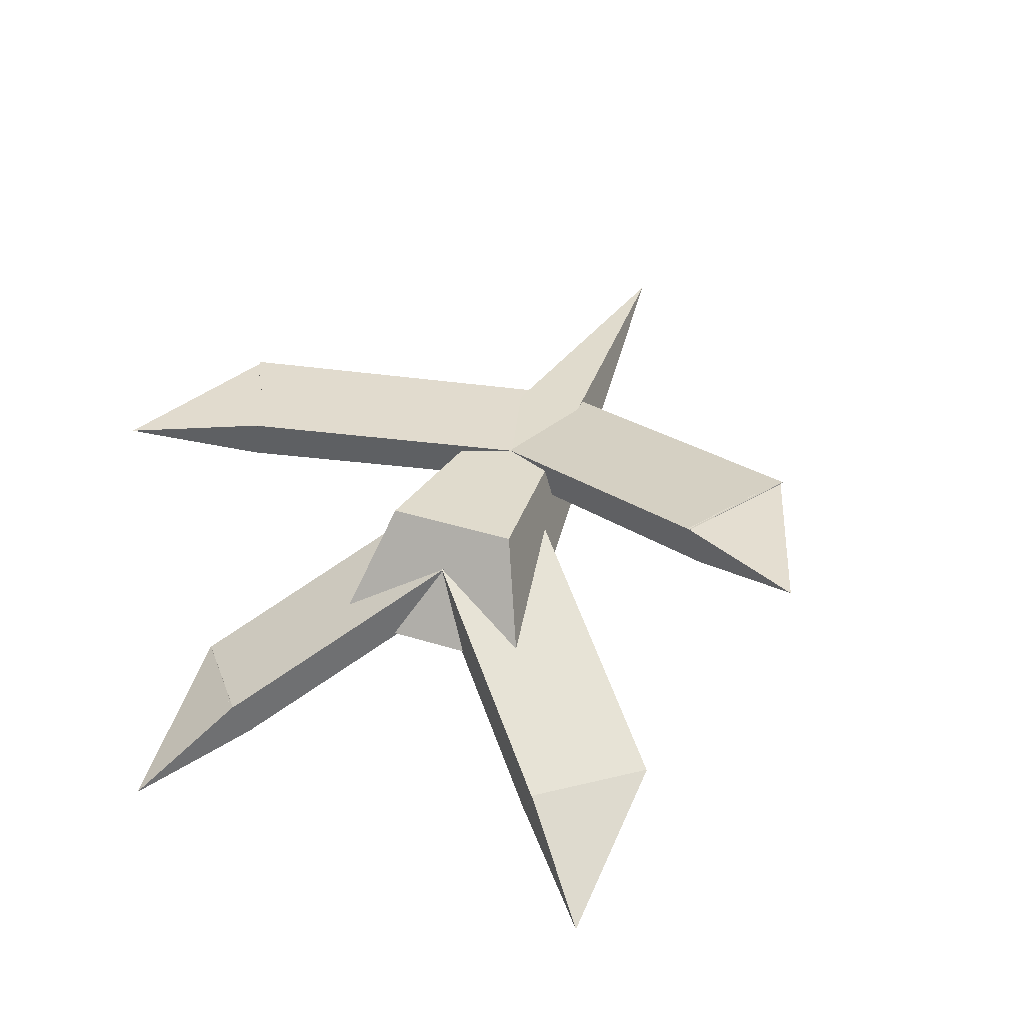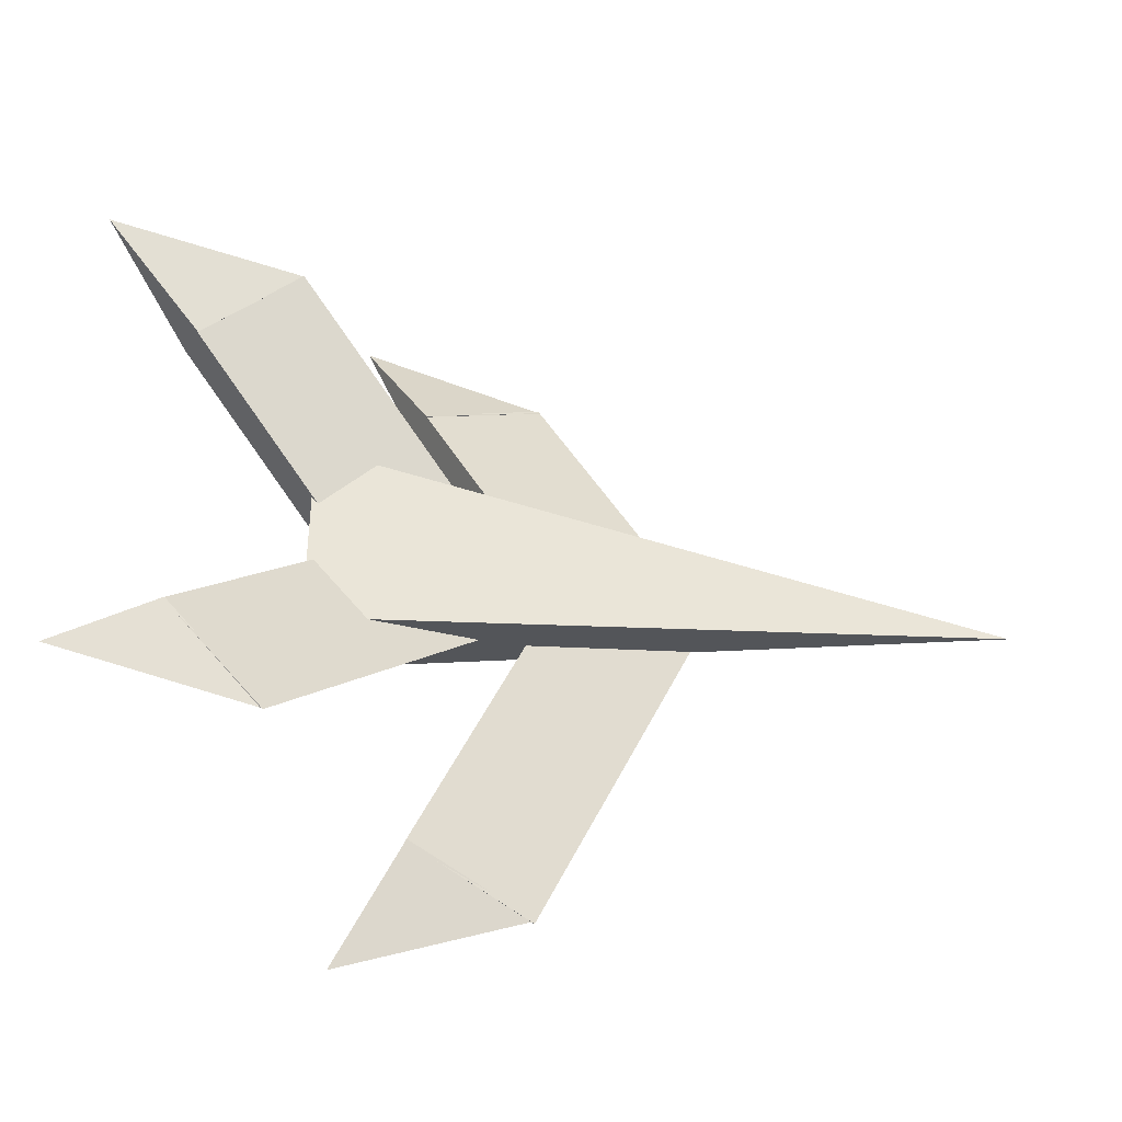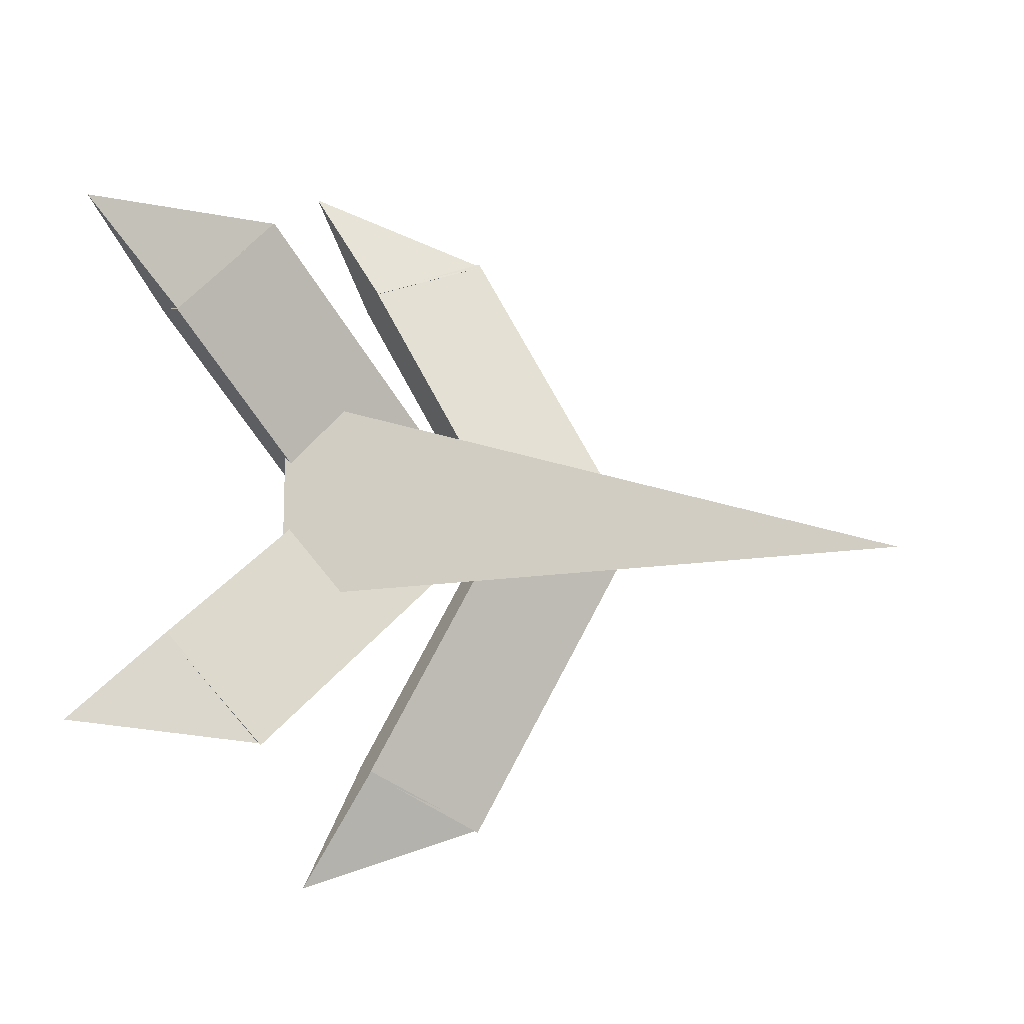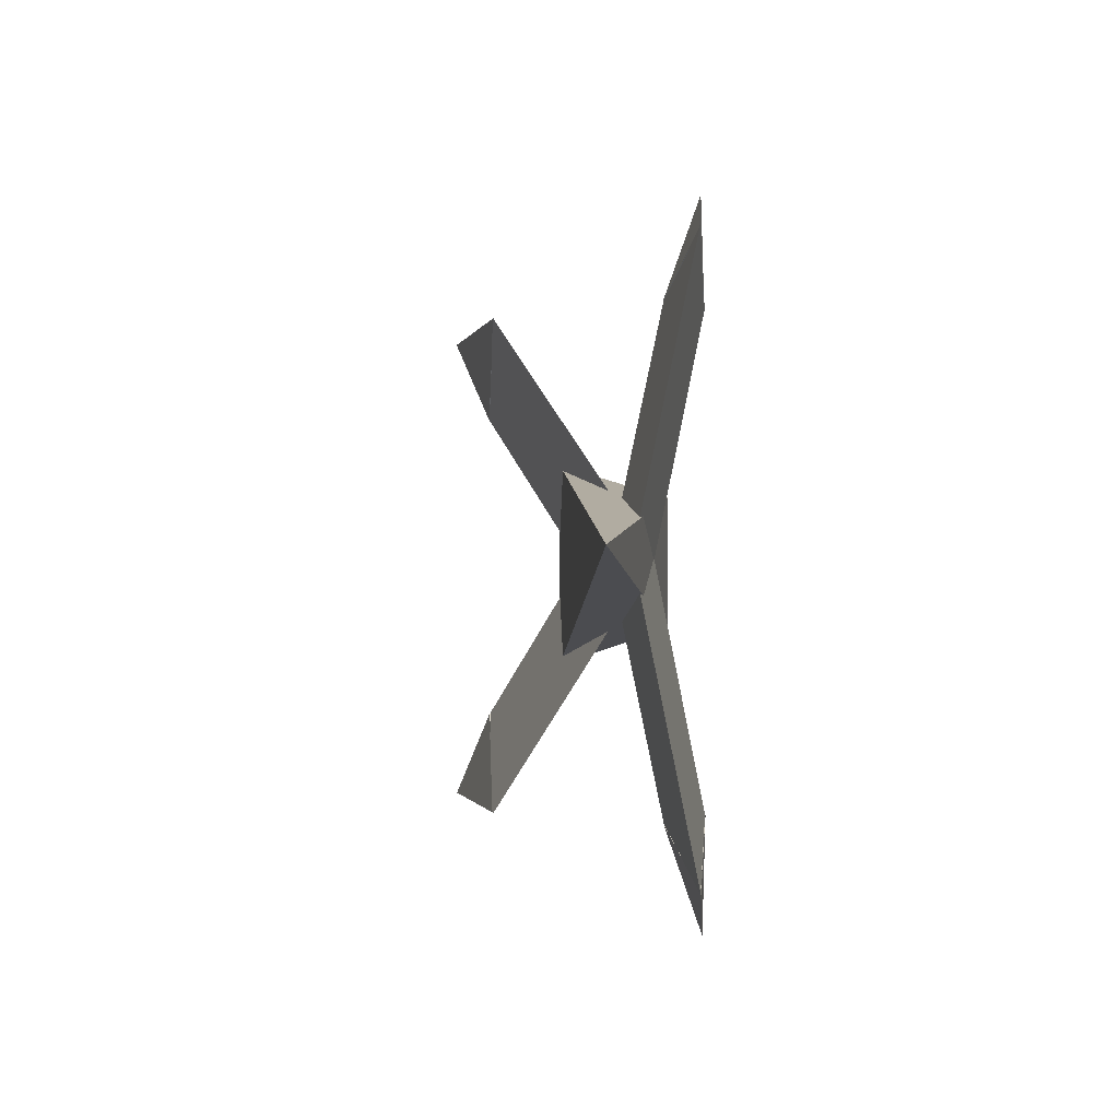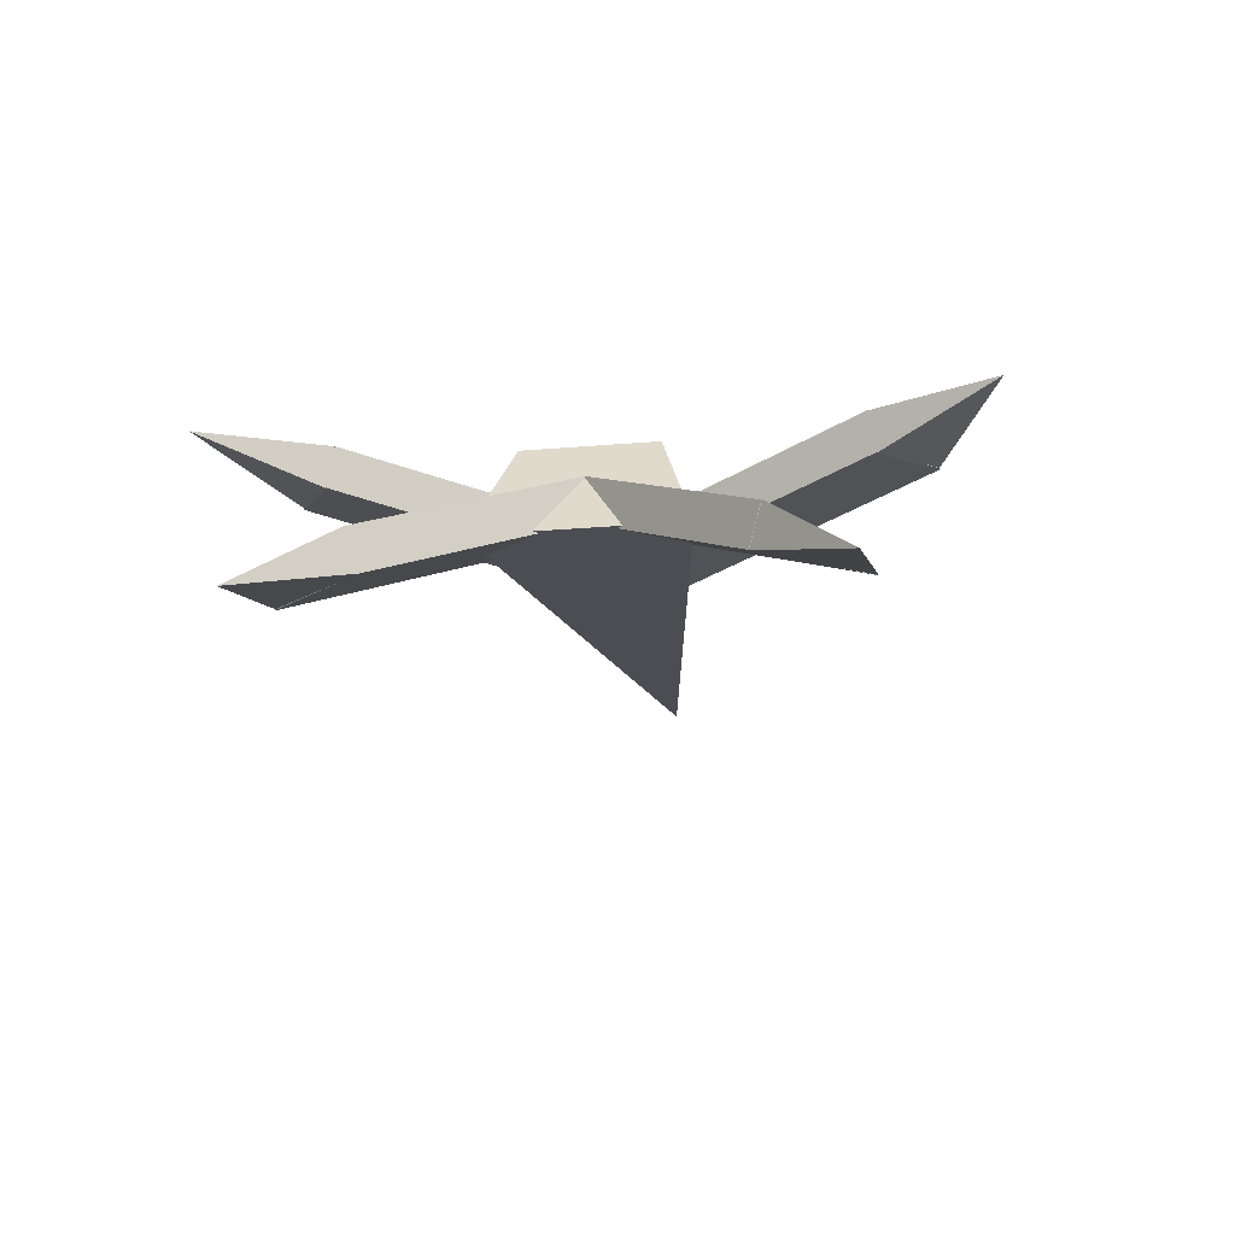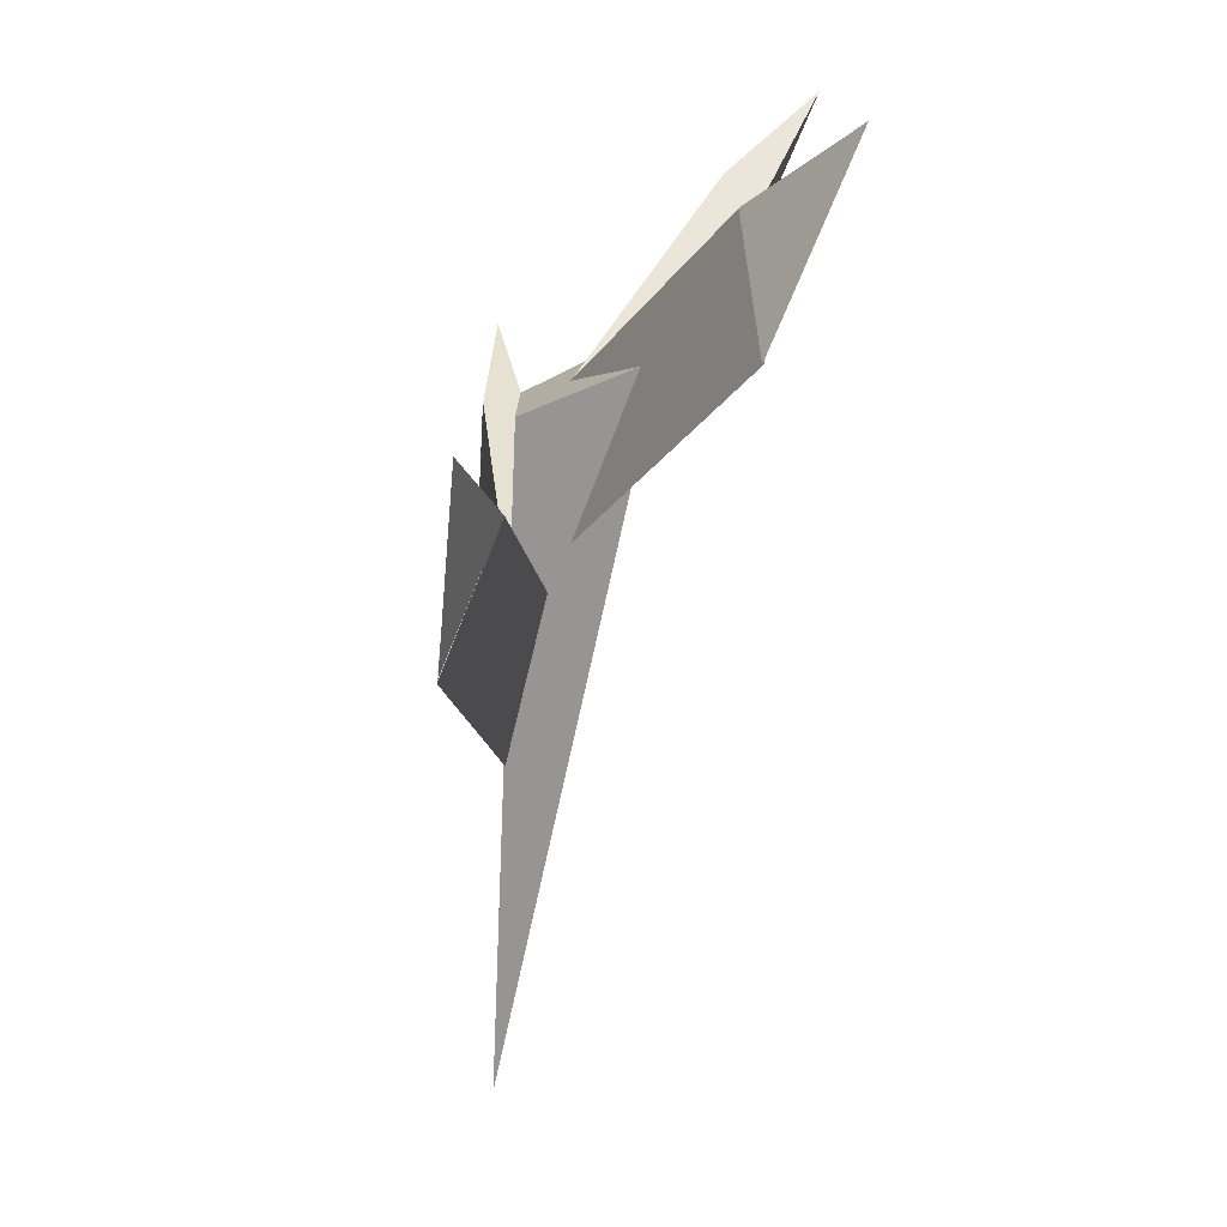
<metadata>
{"format":"obj","ext":"obj","renderer":"f3d","projection":"perspective","resolution":1024,"background":"white","views":[{"elev":36.6,"azim":-67.7,"up":"+Y"},{"elev":-39.9,"azim":-8.0,"up":"+Z"},{"elev":-13.8,"azim":-13.5,"up":"+Z"},{"elev":-1.4,"azim":92.8,"up":"+Z"},{"elev":-22.0,"azim":-81.4,"up":"+Y"},{"elev":-76.8,"azim":-96.5,"up":"+Z"}]}
</metadata>
<code>
o 立方体.003_立方体.002
v -8.071 -2.835 -3.658
v -6.722 -2.193 -2.309
v -6.908 -1.631 -2.494
v -5.363 -2.026 -3.778
v 5 -3e-06 3e-06
v -4.031 0.6297 -0.9639
v -5 -1 -1.5
v -4.031 0.6297 0.9639
v -5 -1 1.5
v -6.746 -2.202 2.331
v -6.927 -1.651 2.513
v -3.567 -0.1061 -0.8473
v -3.749 0.4452 -0.6655
v -5.382 -2.048 3.796
v -2.198 0.04809 0.6234
v -3.567 -0.1061 0.8473
v -3.749 0.4452 0.6655
v -6.746 -2.202 -2.331
v -6.927 -1.651 -2.513
v -2.204 0.04809 -0.6178
v -5.377 -2.048 -3.802
v -8.089 -2.849 3.683
v -6.74 -2.208 2.334
v -6.926 -1.646 2.52
v -5.369 -2.039 3.791
v -3.4 0.5855 3.805
v -3.449 1.175 3.665
v -1.2 -0.2627 -0.559
v -1.249 0.3272 -0.6987
v -1.628 1.098 4.598
v 0.5787 0.2509 0.2376
v -4.287 1.131 5.48
v -3.382 0.5703 3.772
v -3.432 1.172 3.63
v -1.603 1.088 4.549
v -4.286 1.136 -5.488
v -3.38 0.5754 -3.78
v -3.431 1.177 -3.638
v -1.602 1.093 -4.557
v -1.2 -0.2627 0.559
v -1.249 0.3272 0.6987
v -3.4 0.5855 -3.805
v -3.449 1.175 -3.665
v 0.5715 0.2495 -0.2343
v -1.621 1.099 -4.601
f 1 2 3
f 2 4 3
f 2 1 4
f 4 1 3
f 5 8 6
f 5 9 8
f 9 7 6 8
f 7 9 5
f 7 5 6
f 10 12 13 11
f 12 15 13
f 14 10 11
f 12 10 14 15
f 15 14 11 13
f 16 18 19 17
f 18 21 19
f 20 16 17
f 18 16 20 21
f 21 20 17 19
f 22 23 24
f 23 25 24
f 23 22 25
f 25 22 24
f 26 28 29 27
f 28 31 29
f 30 26 27
f 28 26 30 31
f 31 30 27 29
f 32 33 34
f 33 35 34
f 33 32 35
f 35 32 34
f 36 37 38
f 37 39 38
f 37 36 39
f 39 36 38
f 40 42 43 41
f 42 45 43
f 44 40 41
f 42 40 44 45
f 45 44 41 43

</code>
